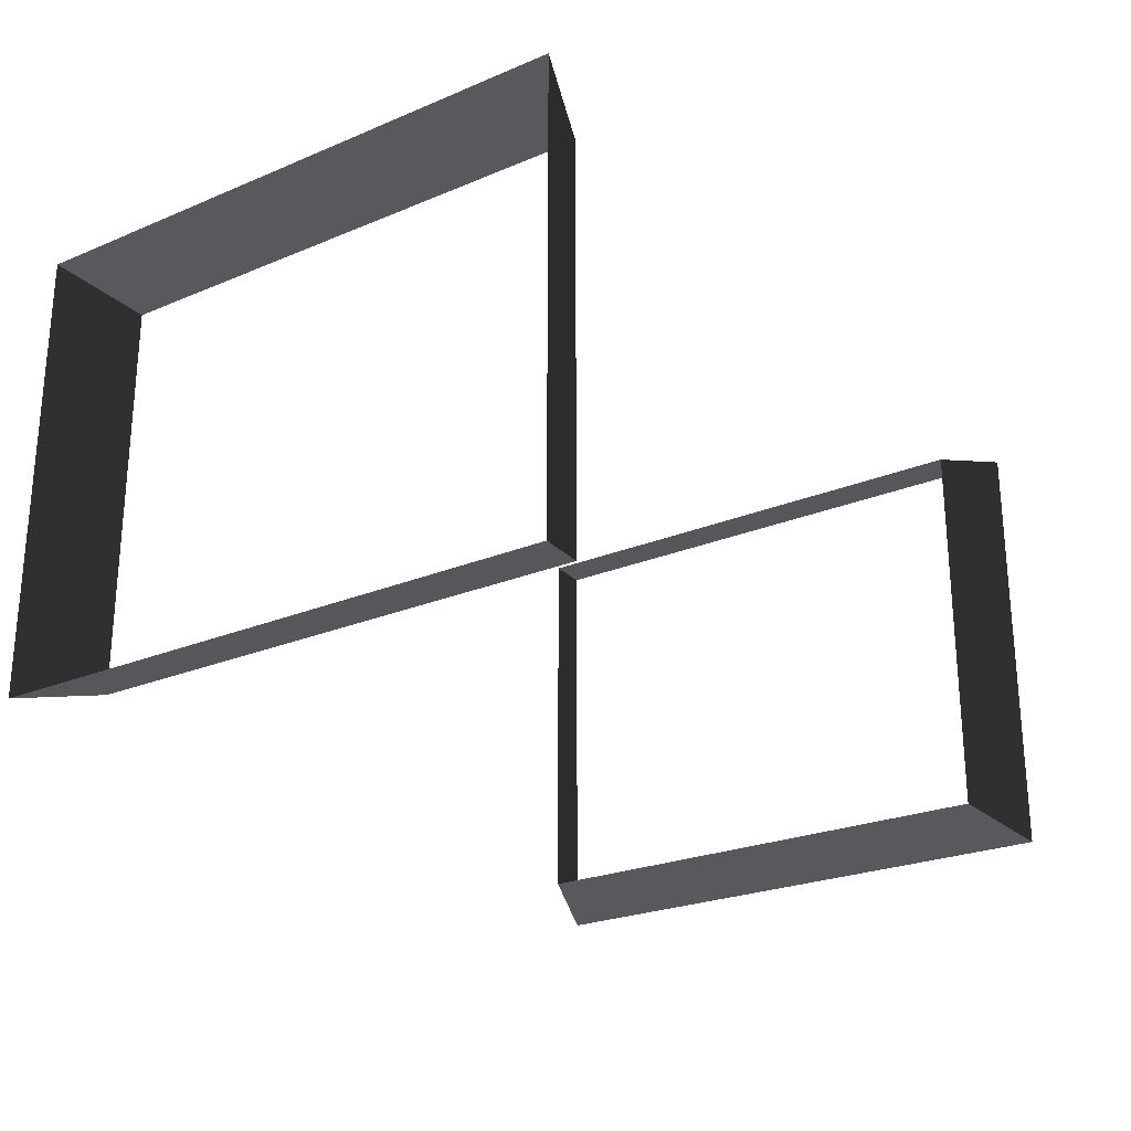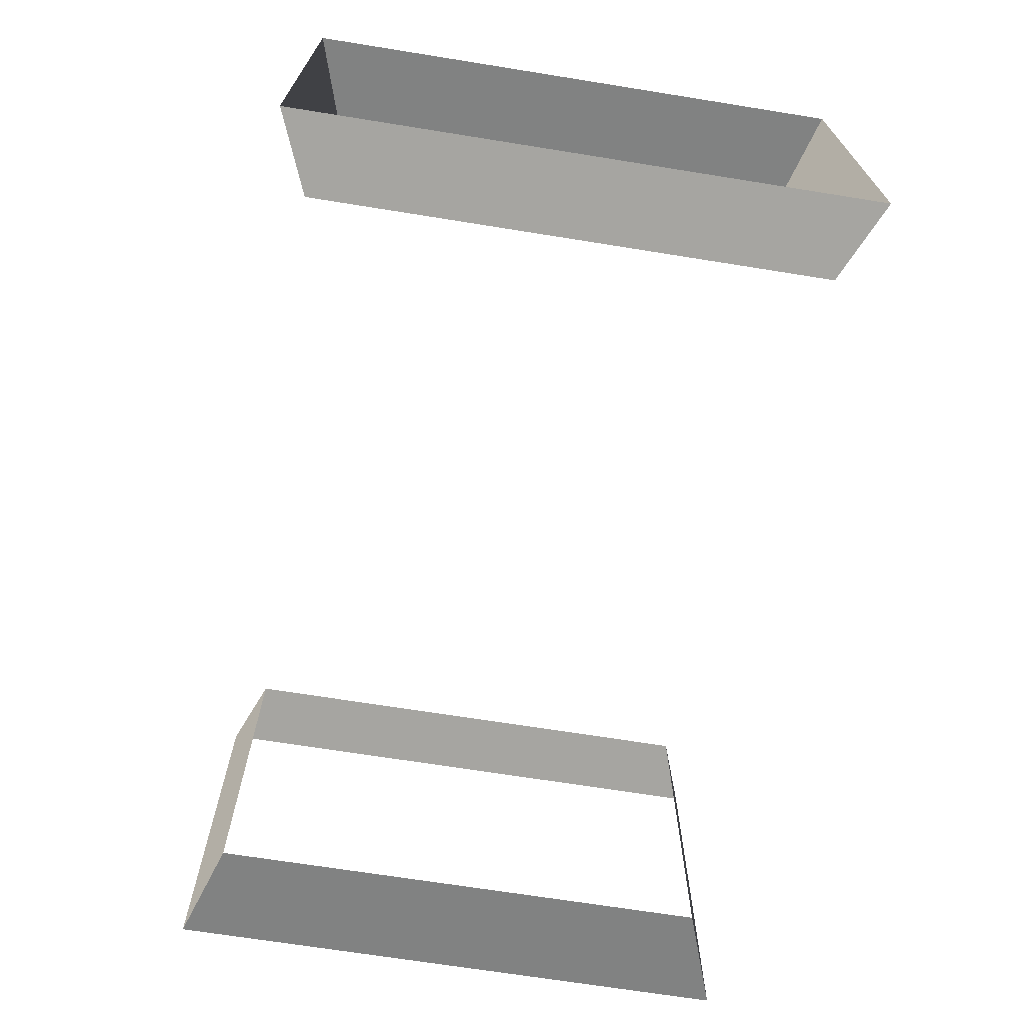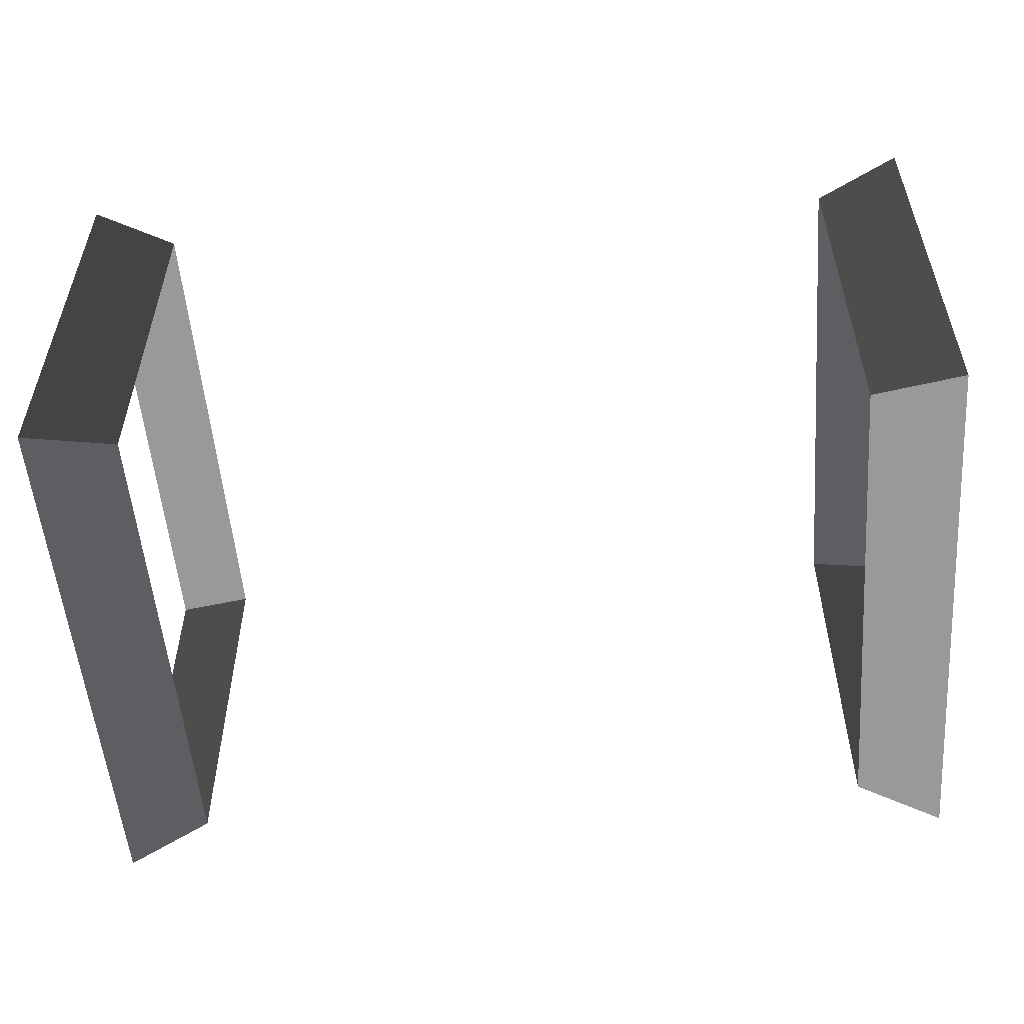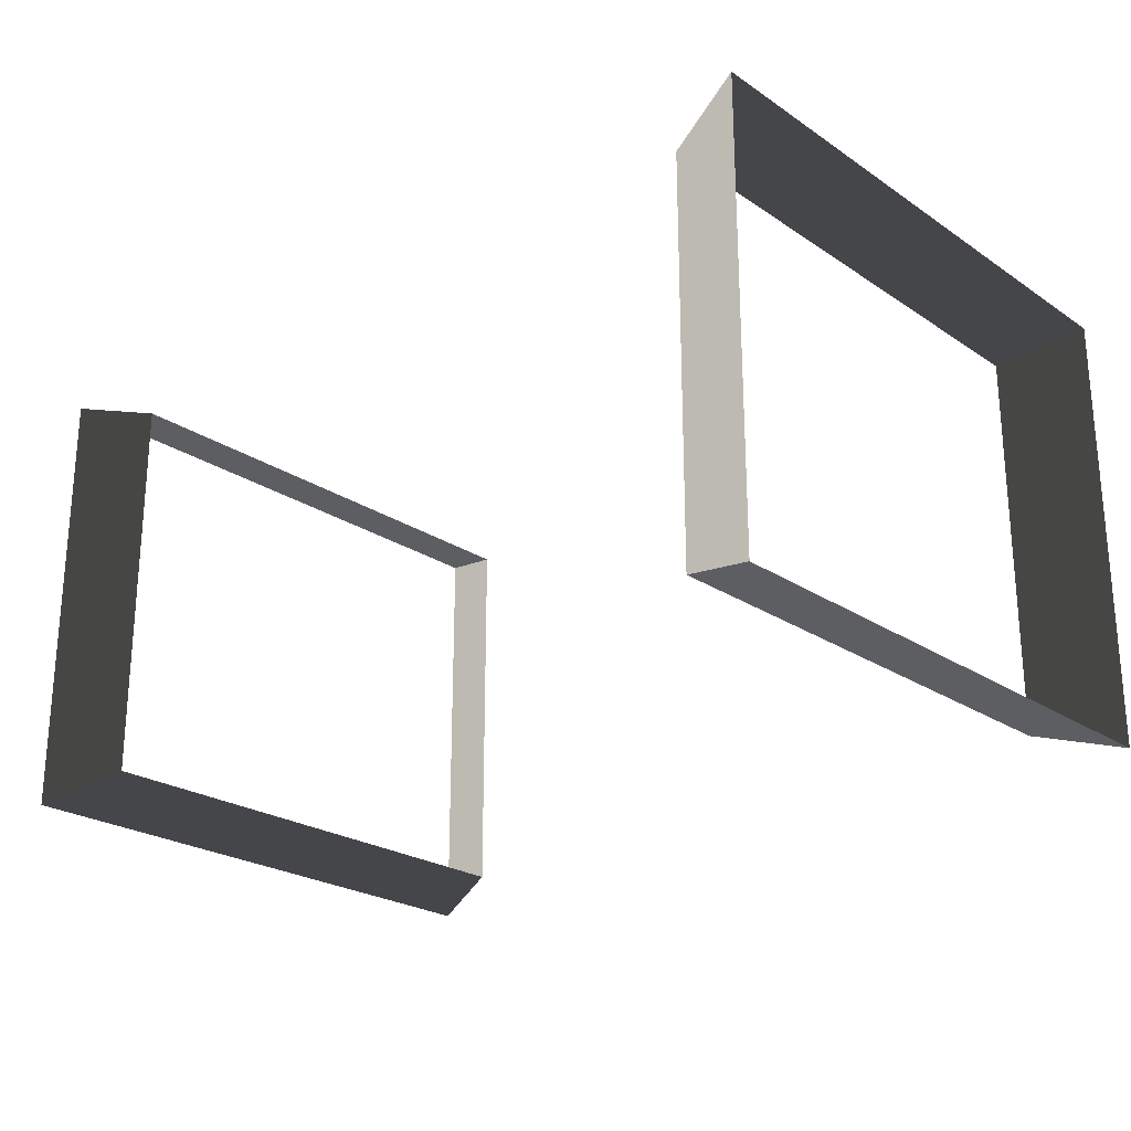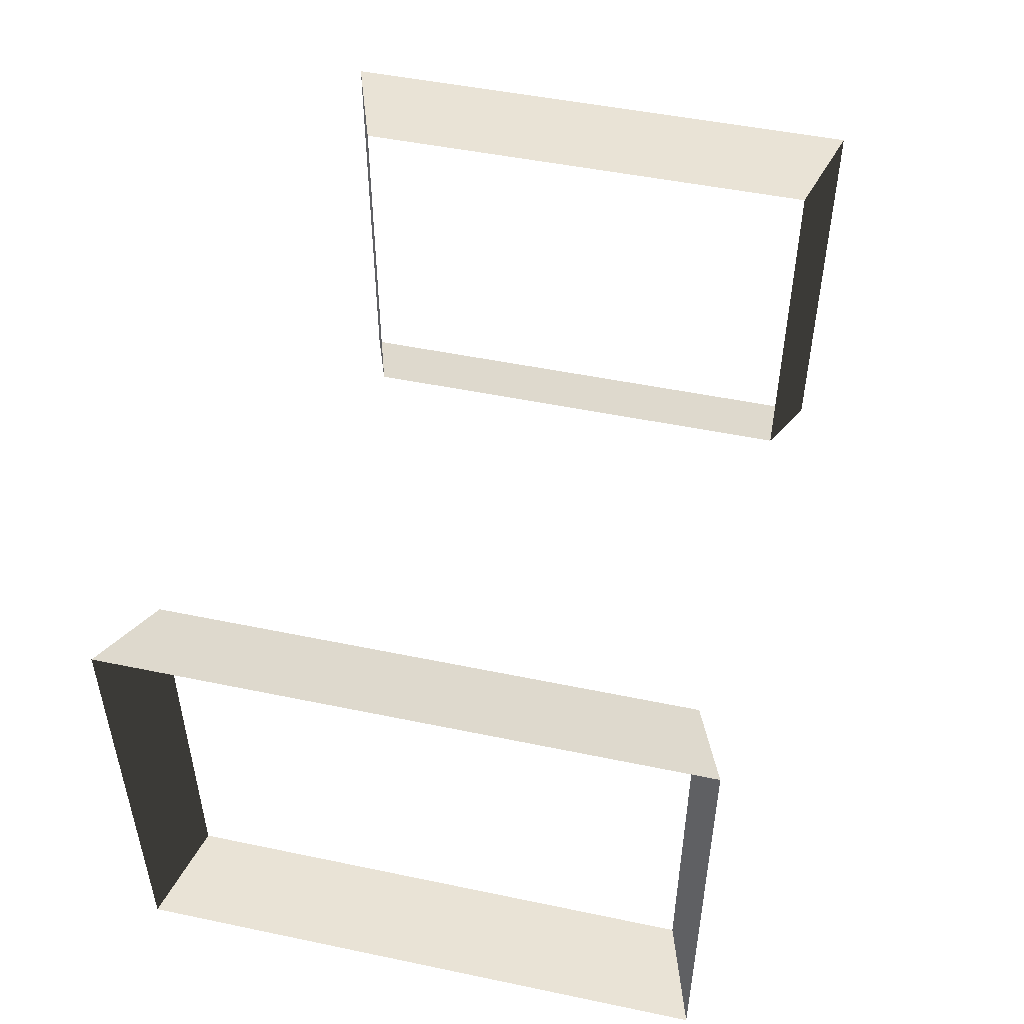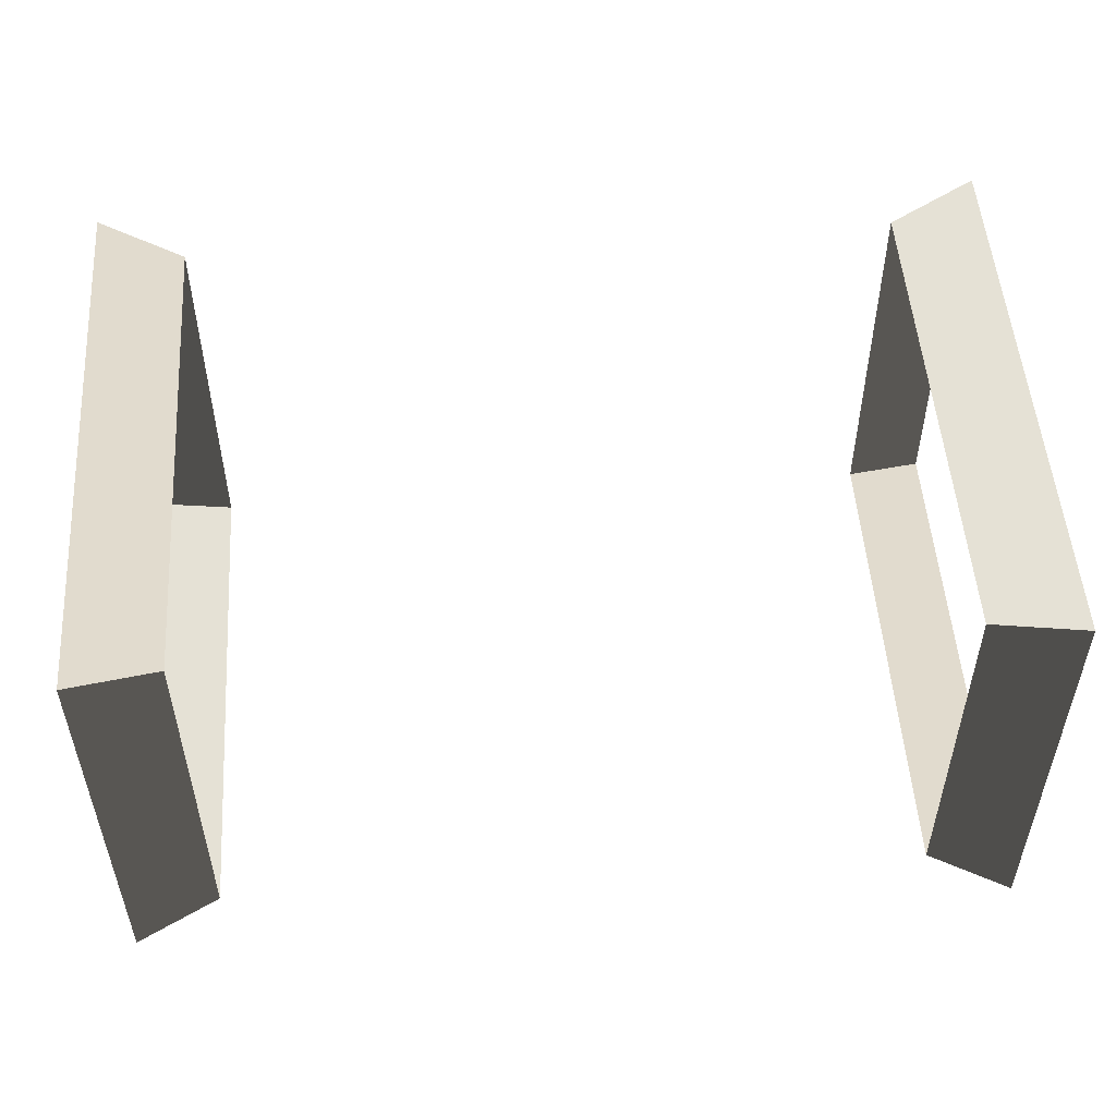
<metadata>
{"format":"obj","ext":"obj","renderer":"f3d","projection":"perspective","resolution":1024,"background":"white","views":[{"elev":-24.7,"azim":124.3,"up":"+Y"},{"elev":-68.9,"azim":-99.1,"up":"+Y"},{"elev":-53.7,"azim":-175.5,"up":"+Y"},{"elev":-23.9,"azim":-137.9,"up":"+Y"},{"elev":49.1,"azim":103.0,"up":"+Y"},{"elev":51.9,"azim":-4.0,"up":"+Y"}]}
</metadata>
<code>
v 1.03 0.08828 0.7326
v 1.03 1.228 0.7326
v 1.276 1.297 0.8216
v 1.276 0.01906 0.8216
v 1.03 1.228 0.7326
v 1.03 1.228 -0.7326
v 1.276 1.297 -0.8216
v 1.276 1.297 0.8216
v 1.03 1.228 -0.7326
v 1.03 0.08828 -0.7326
v 1.276 0.01906 -0.8216
v 1.276 1.297 -0.8216
v 1.03 0.08828 -0.7326
v 1.03 0.08828 0.7326
v 1.276 0.01906 0.8216
v 1.276 0.01906 -0.8216
v 1.03 0.08828 0.7326
v 1.276 0.01906 0.8216
v 1.276 1.297 0.8216
v 1.03 1.228 0.7326
v 1.03 1.228 0.7326
v 1.276 1.297 0.8216
v 1.276 1.297 -0.8216
v 1.03 1.228 -0.7326
v 1.03 1.228 -0.7326
v 1.276 1.297 -0.8216
v 1.276 0.01906 -0.8216
v 1.03 0.08828 -0.7326
v 1.03 0.08828 -0.7326
v 1.276 0.01906 -0.8216
v 1.276 0.01906 0.8216
v 1.03 0.08828 0.7326
v -1.03 0.08828 -0.7326
v -1.03 1.228 -0.7326
v -1.276 1.297 -0.8216
v -1.276 0.01906 -0.8216
v -1.03 1.228 -0.7326
v -1.03 1.228 0.7326
v -1.276 1.297 0.8216
v -1.276 1.297 -0.8216
v -1.03 1.228 0.7326
v -1.03 0.08828 0.7326
v -1.276 0.01906 0.8216
v -1.276 1.297 0.8216
v -1.03 0.08828 0.7326
v -1.03 0.08828 -0.7326
v -1.276 0.01906 -0.8216
v -1.276 0.01906 0.8216
v -1.03 0.08828 -0.7326
v -1.276 0.01906 -0.8216
v -1.276 1.297 -0.8216
v -1.03 1.228 -0.7326
v -1.03 1.228 -0.7326
v -1.276 1.297 -0.8216
v -1.276 1.297 0.8216
v -1.03 1.228 0.7326
v -1.03 1.228 0.7326
v -1.276 1.297 0.8216
v -1.276 0.01906 0.8216
v -1.03 0.08828 0.7326
v -1.03 0.08828 0.7326
v -1.276 0.01906 0.8216
v -1.276 0.01906 -0.8216
v -1.03 0.08828 -0.7326
g Straw2_(4)_3063_24
f 1 3 2
f 1 4 3
f 5 7 6
f 5 8 7
f 9 11 10
f 9 12 11
f 13 15 14
f 13 16 15
f 17 19 18
f 17 20 19
f 21 23 22
f 21 24 23
f 25 27 26
f 25 28 27
f 29 31 30
f 29 32 31
f 33 35 34
f 33 36 35
f 37 39 38
f 37 40 39
f 41 43 42
f 41 44 43
f 45 47 46
f 45 48 47
f 49 51 50
f 49 52 51
f 53 55 54
f 53 56 55
f 57 59 58
f 57 60 59
f 61 63 62
f 61 64 63

</code>
